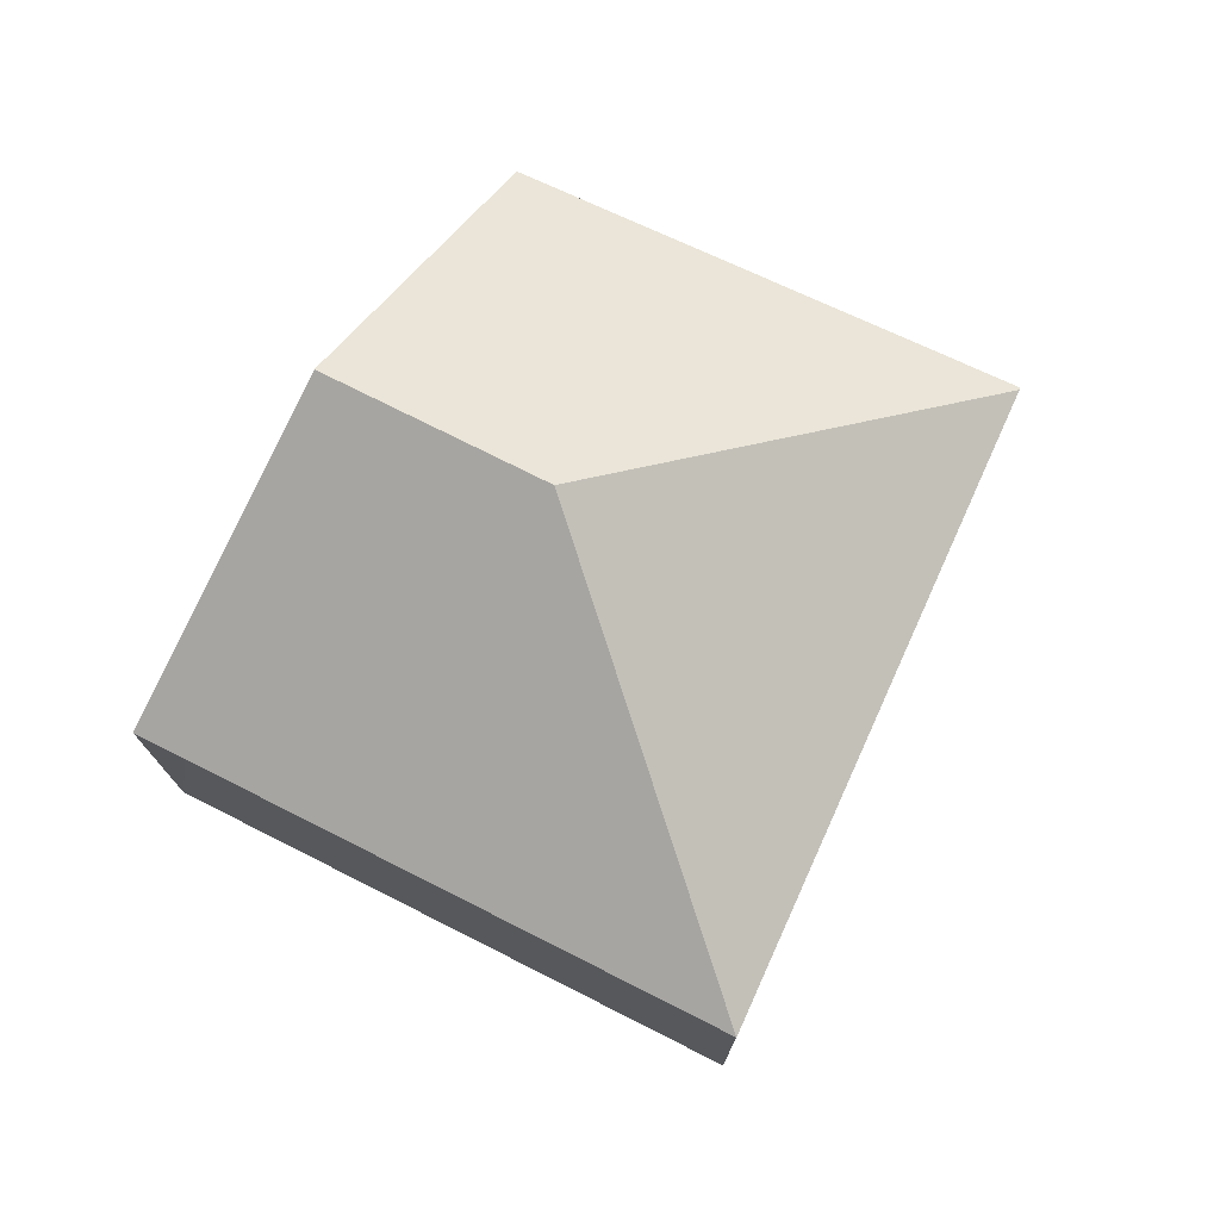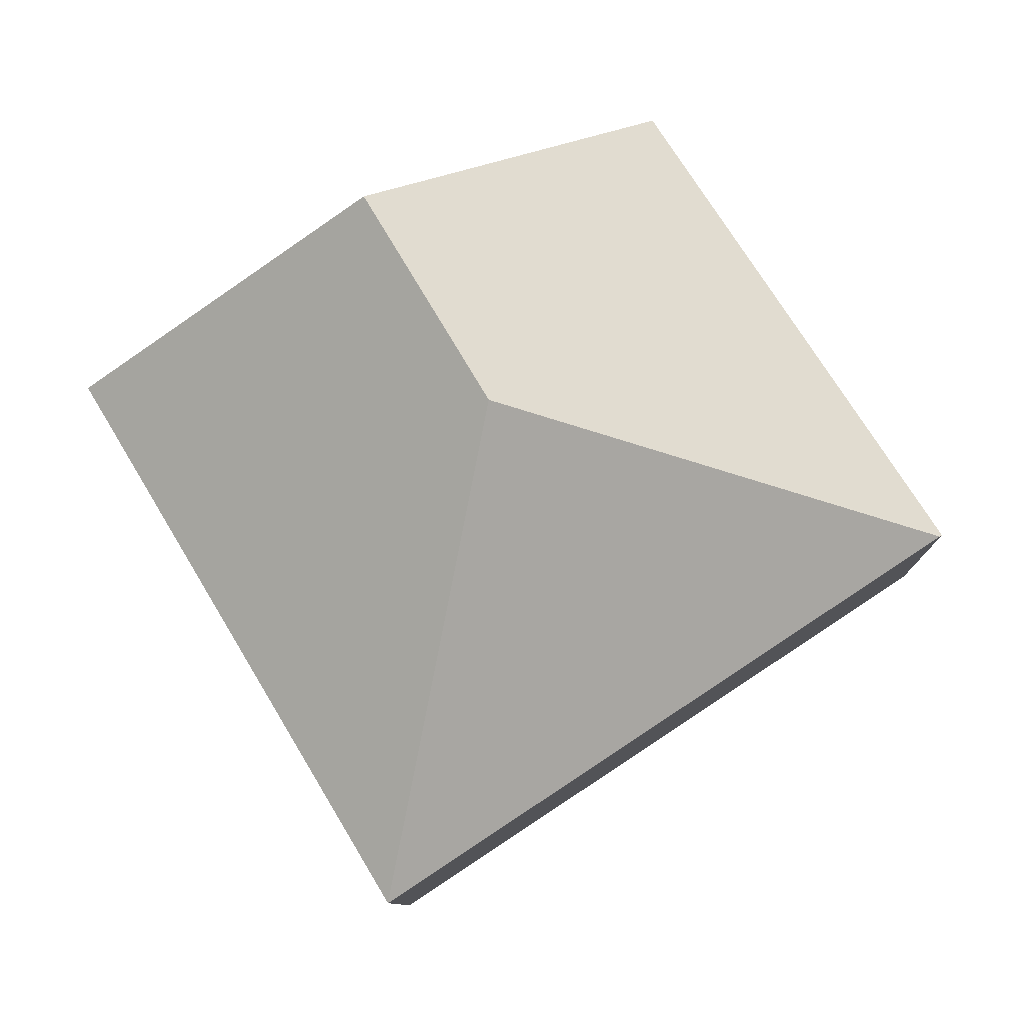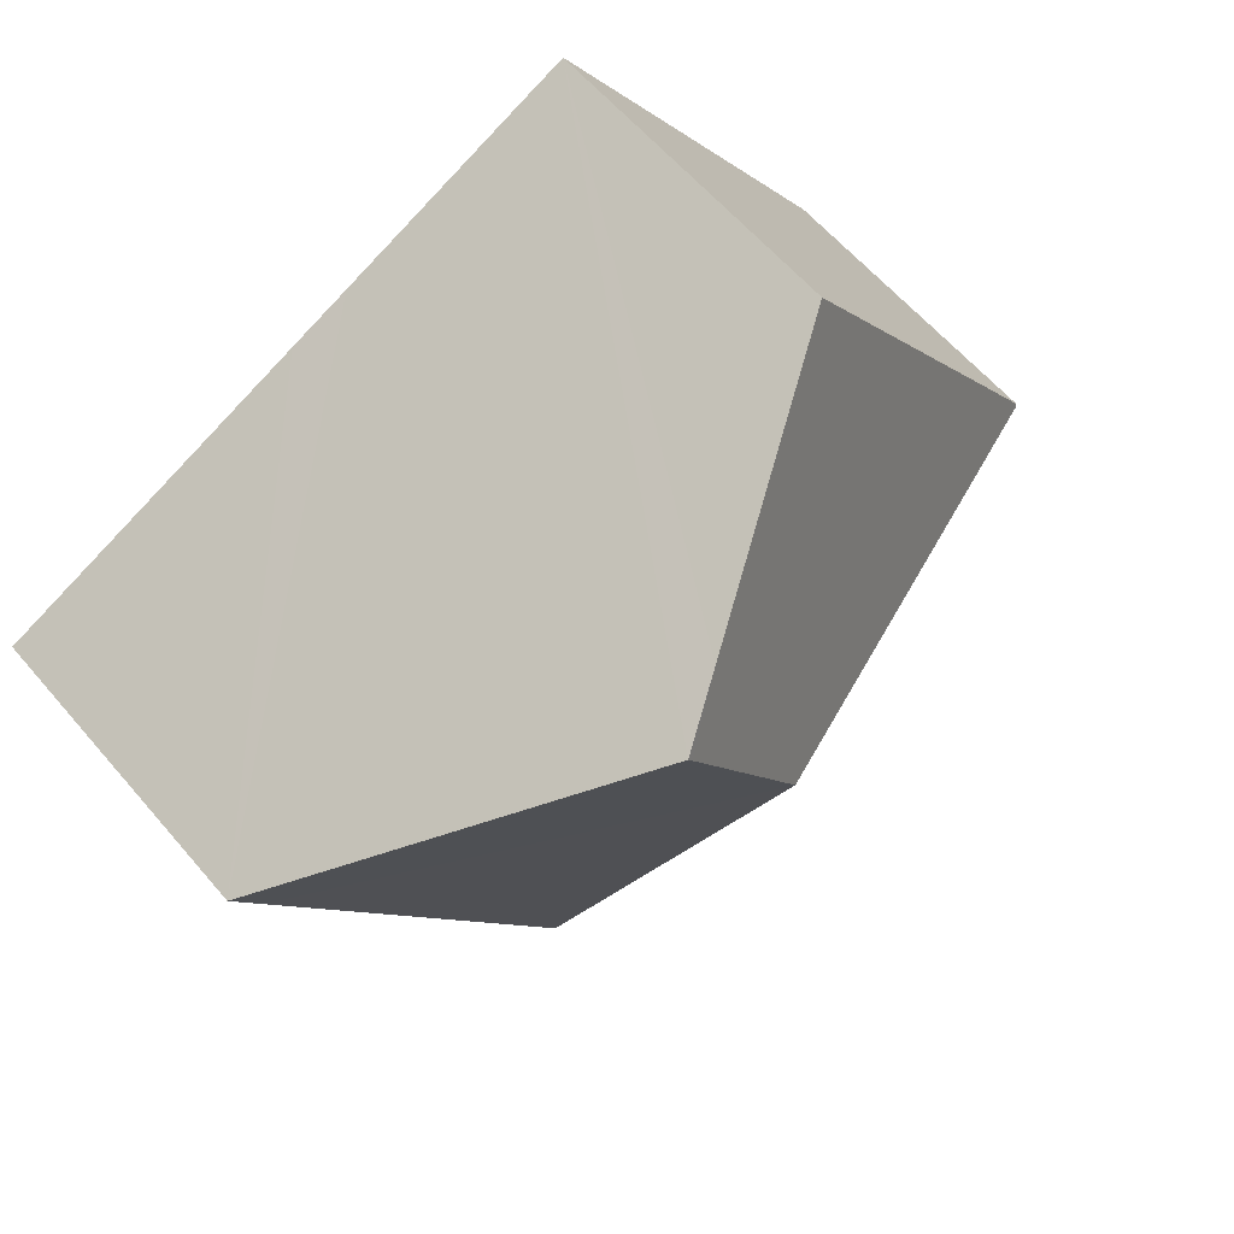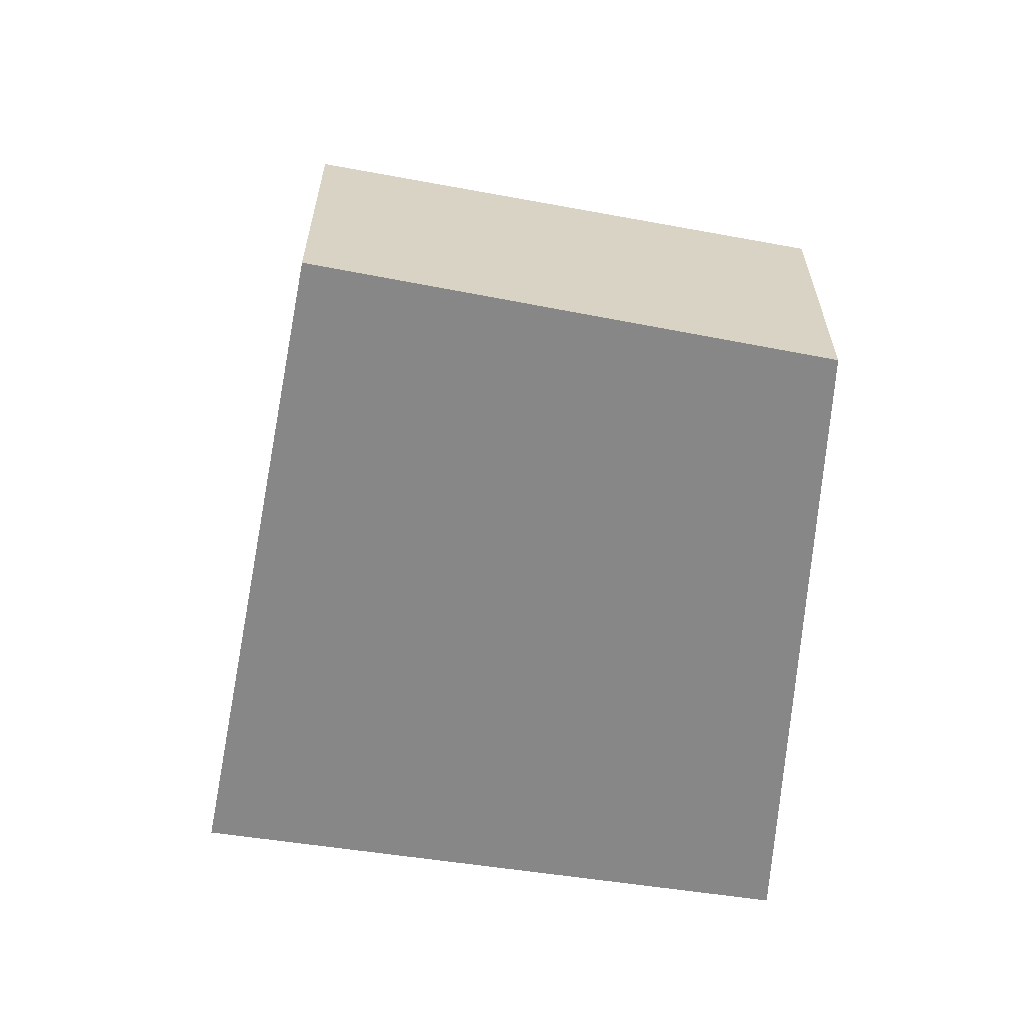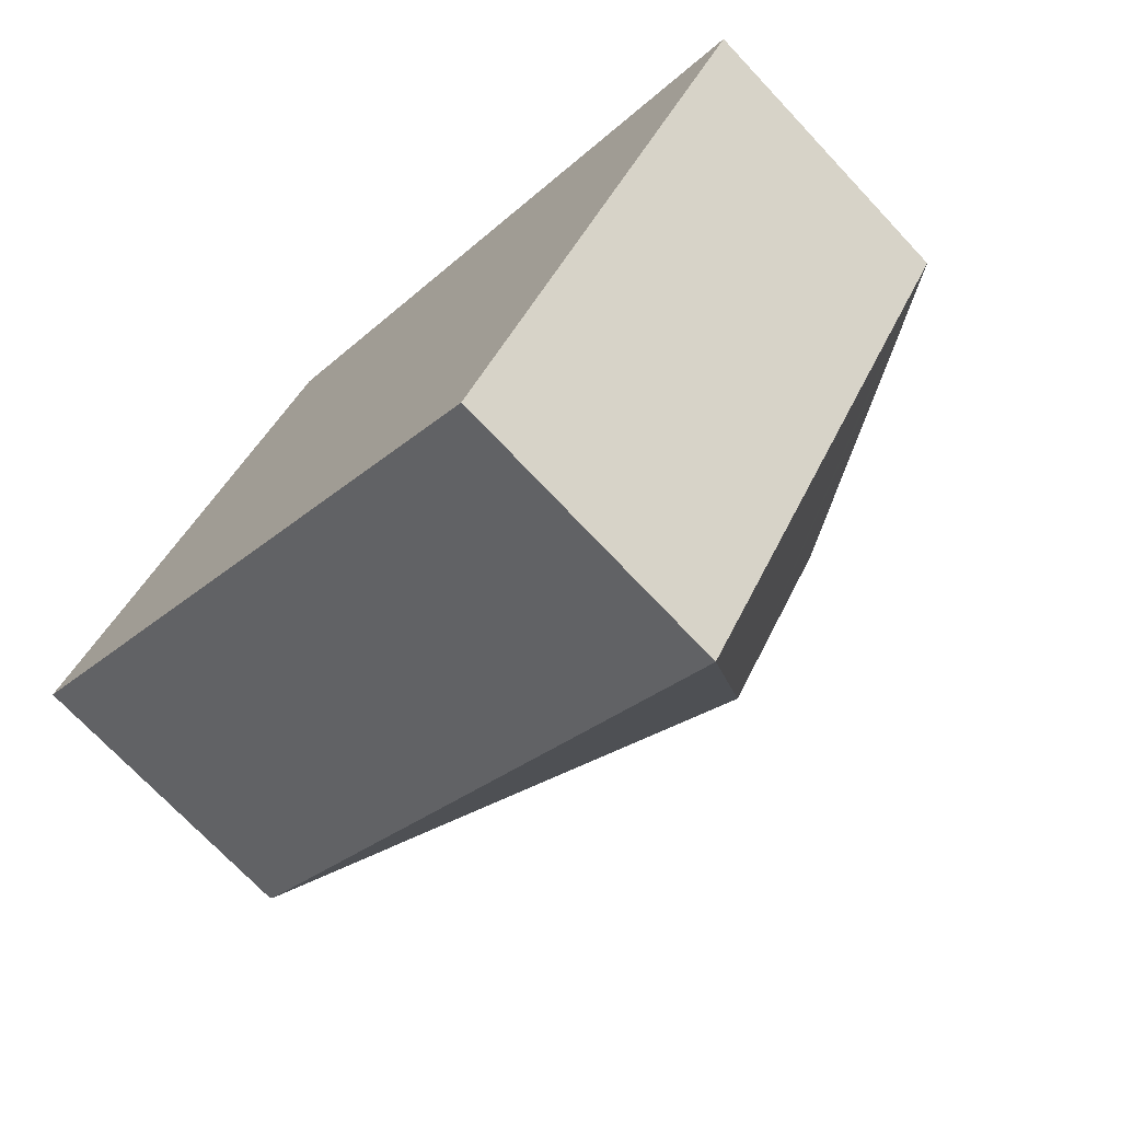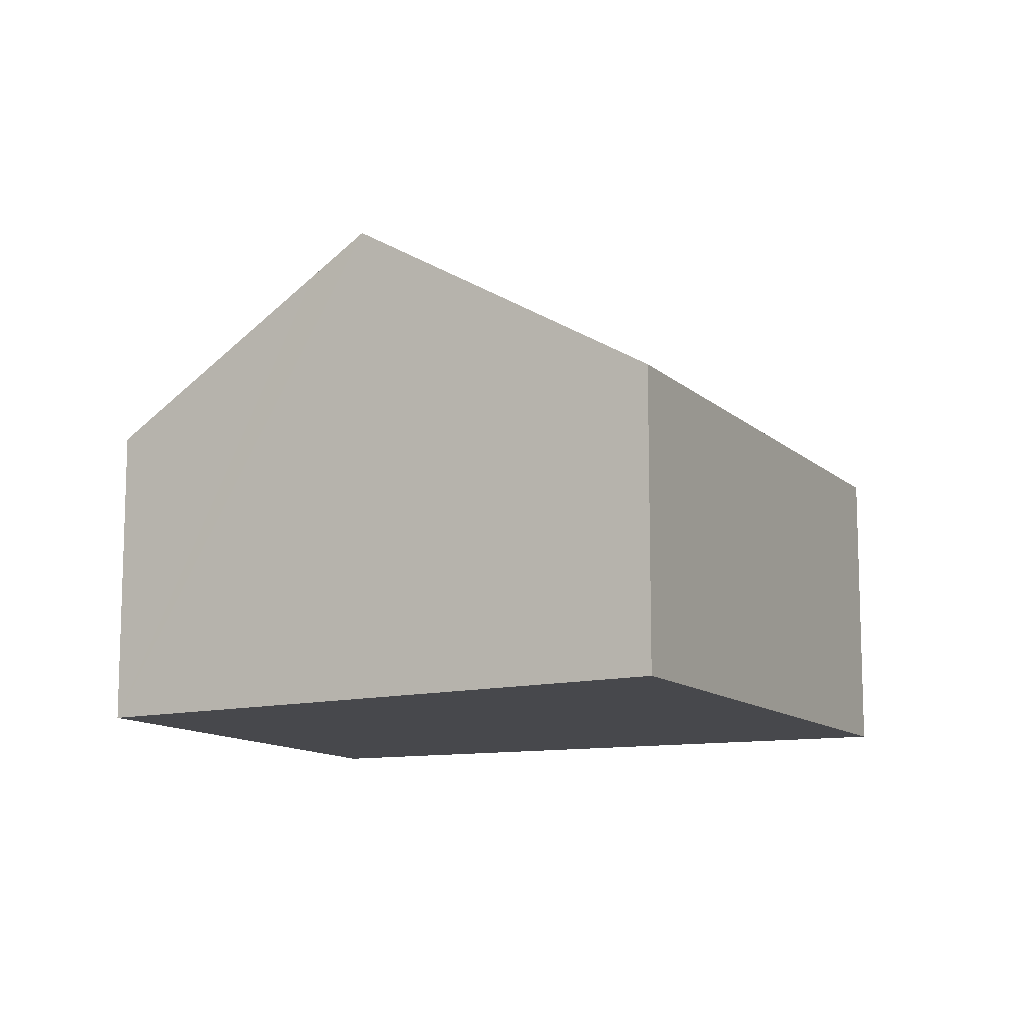
<metadata>
{"format":"obj","ext":"obj","renderer":"f3d","projection":"perspective","resolution":1024,"background":"white","views":[{"elev":75.4,"azim":147.7,"up":"+Y"},{"elev":-9.8,"azim":-178.3,"up":"+Z"},{"elev":60.5,"azim":139.8,"up":"+Z"},{"elev":-62.6,"azim":-67.6,"up":"+Y"},{"elev":-72.0,"azim":43.2,"up":"+Z"},{"elev":-11.6,"azim":58.0,"up":"+Y"}]}
</metadata>
<code>
v  3.527 3.77 0.787
v  6.604 2.288 0.87
v  4.361 2.288 -2.869
v  6.823 2.288 1.234
v  4.434 3.77 2.298
v  4.469 3.77 2.356
v  0.02 2.288 -0.013
v  0 2.274 1.392e-16
v  2.254 2.376 3.411
v  4.022 3.489 2.568
v  2.254 -2.089e-16 3.411
v  0 0 0
v  4.022 -1.572e-16 2.568
v  4.469 -1.443e-16 2.356
v  6.823 -7.556e-17 1.234
v  4.361 1.757e-16 -2.869
v  6.604 -5.327e-17 0.87
v  0.02 7.96e-19 -0.013
g defaultobject
f 1 2 3
f 2 1 4
f 4 1 5
f 4 5 6
f 1 3 7
f 1 7 8
f 9 1 8
f 1 9 10
f 1 10 5
f 5 10 6
f 8 11 9
f 11 8 12
f 11 10 9
f 10 11 6
f 6 11 4
f 4 11 13
f 4 13 14
f 4 14 15
f 15 2 4
f 2 15 3
f 3 15 16
f 16 15 17
f 7 12 8
f 12 7 3
f 12 3 18
f 18 3 16
f 14 17 15
f 17 14 16
f 16 14 13
f 16 13 11
f 16 11 18
f 18 11 12

</code>
